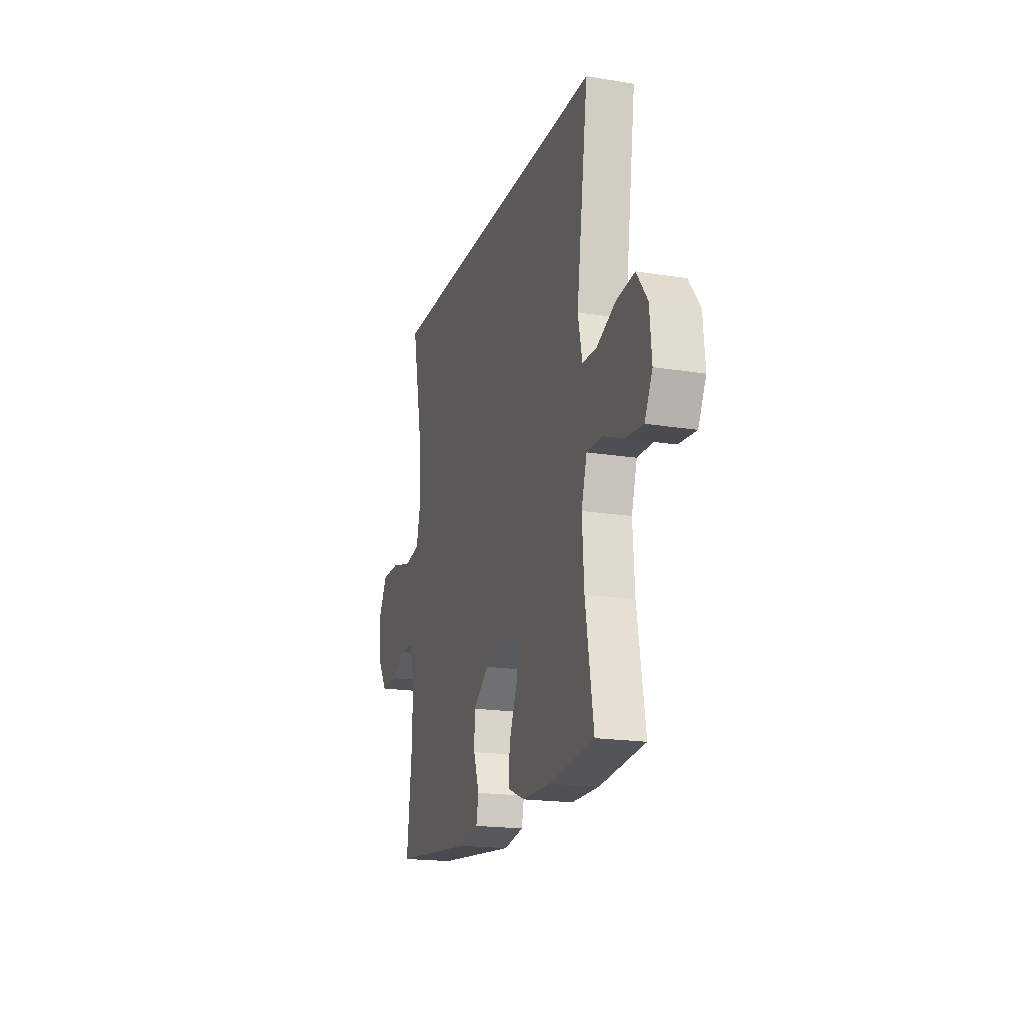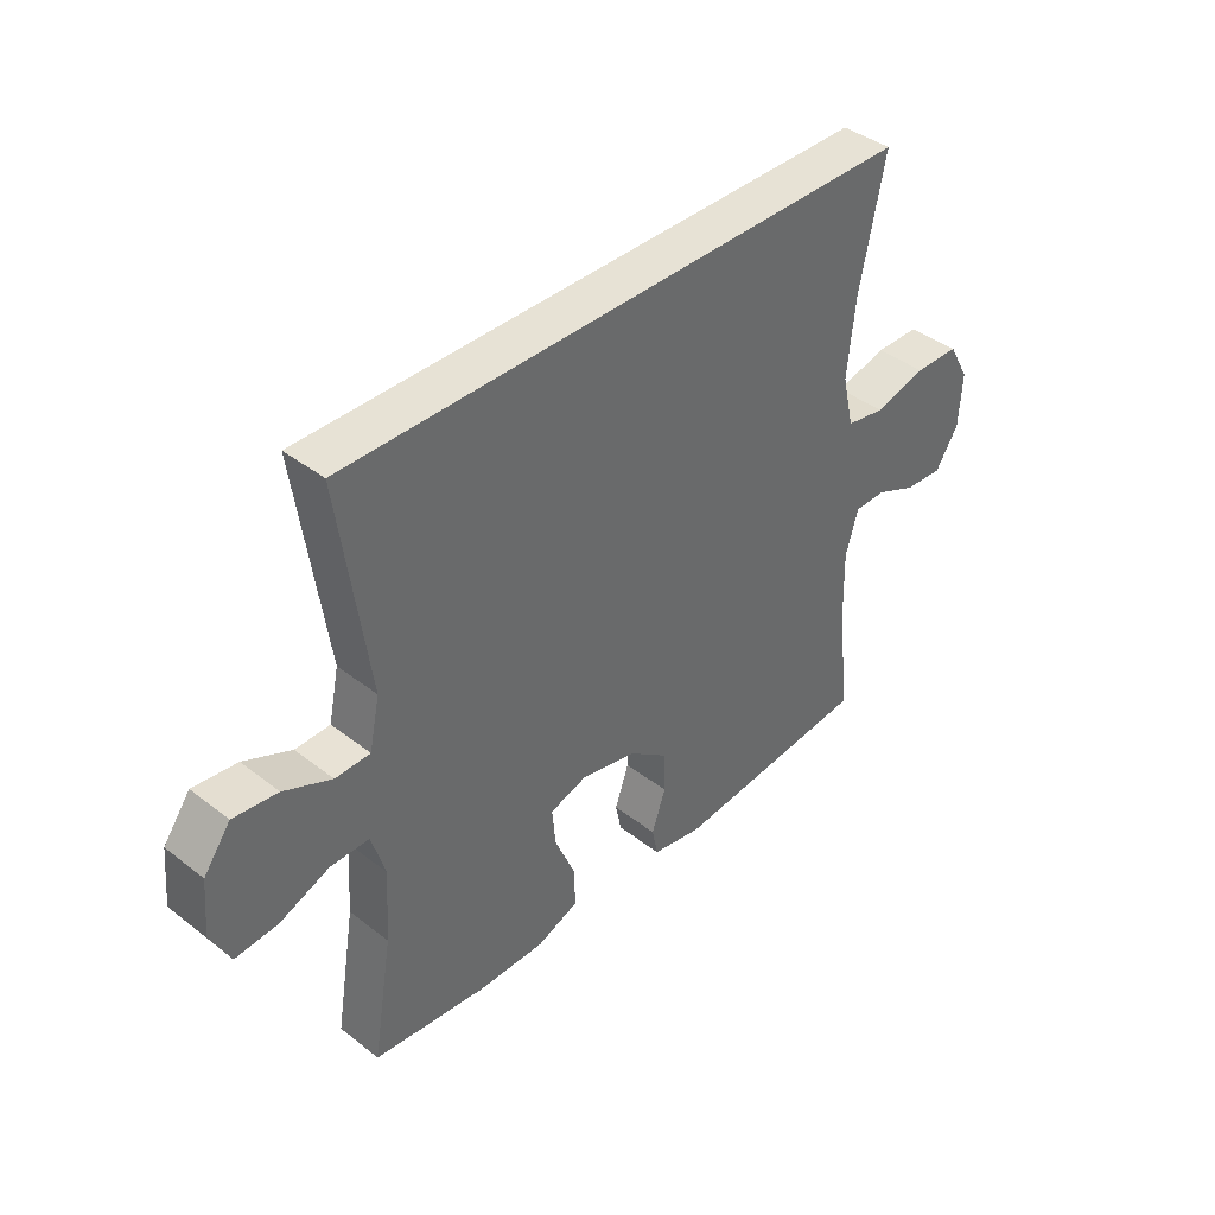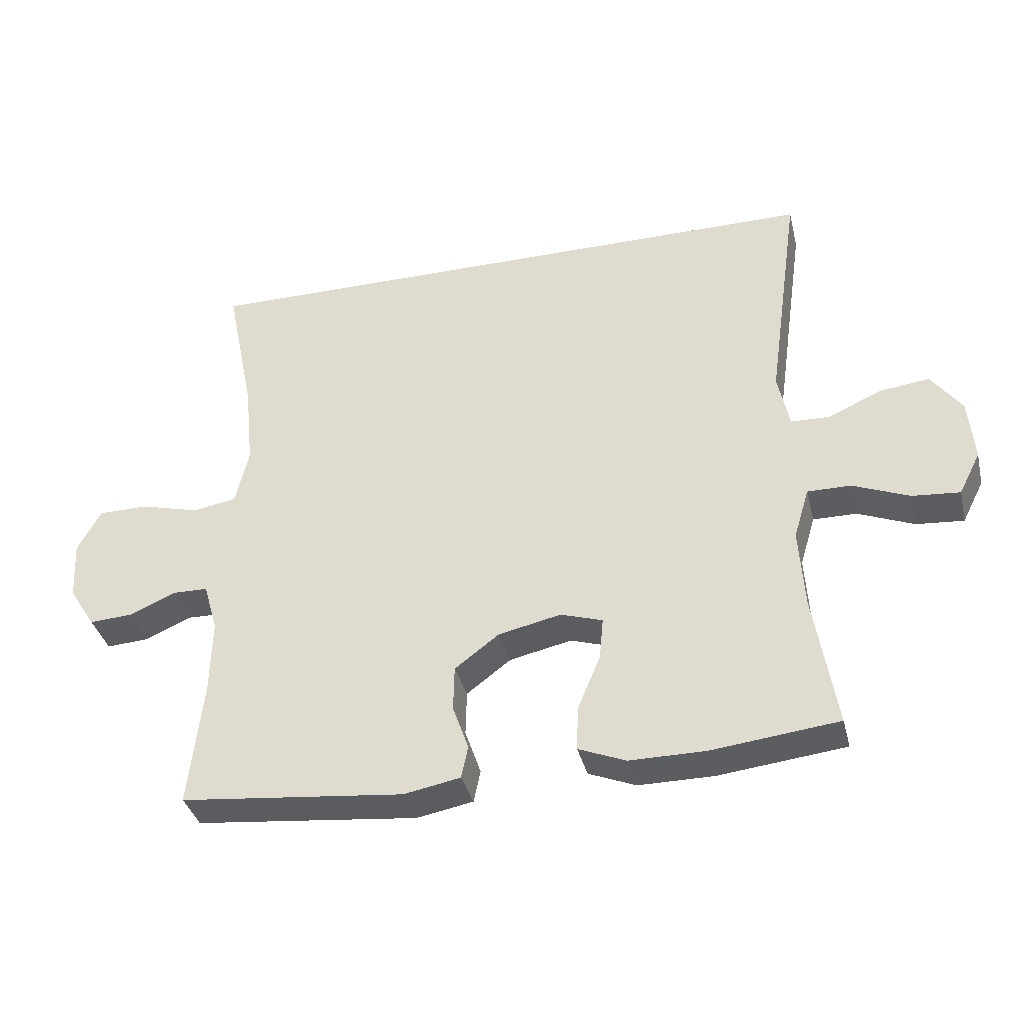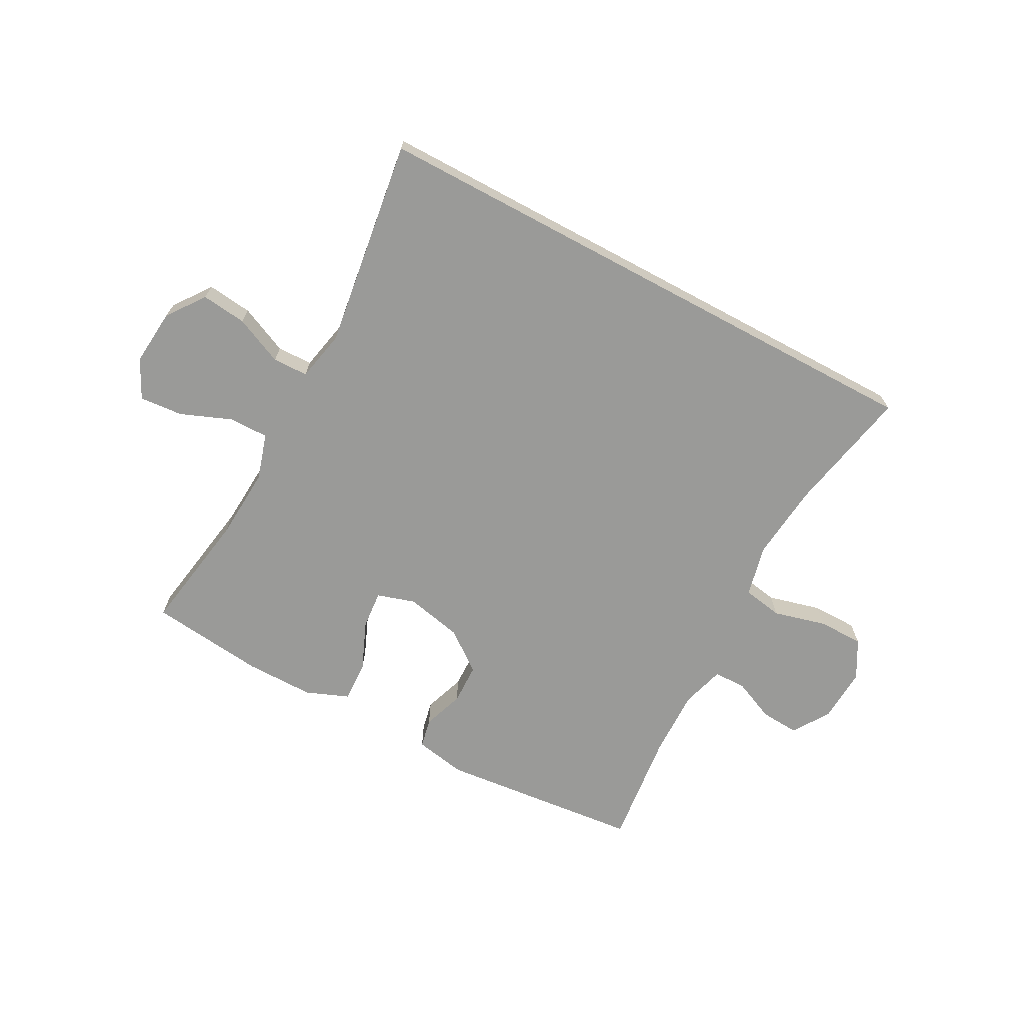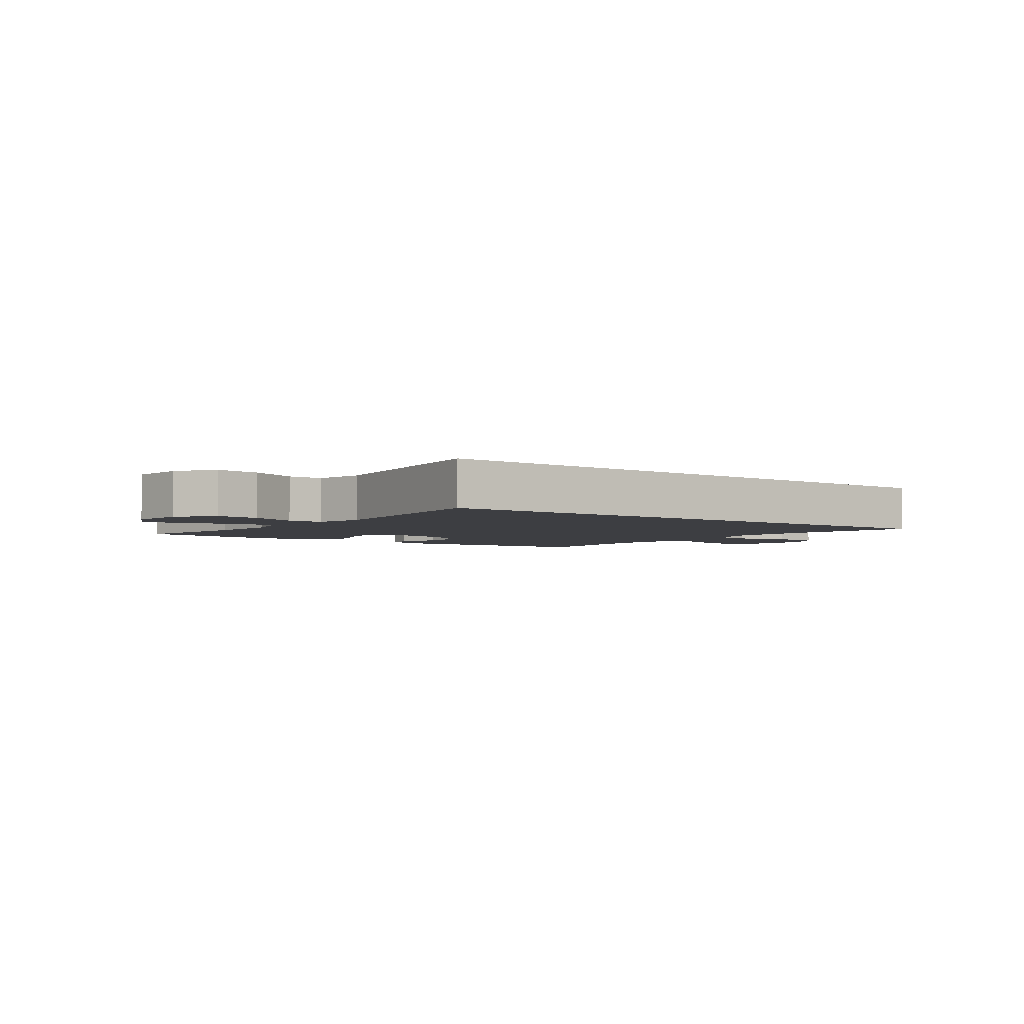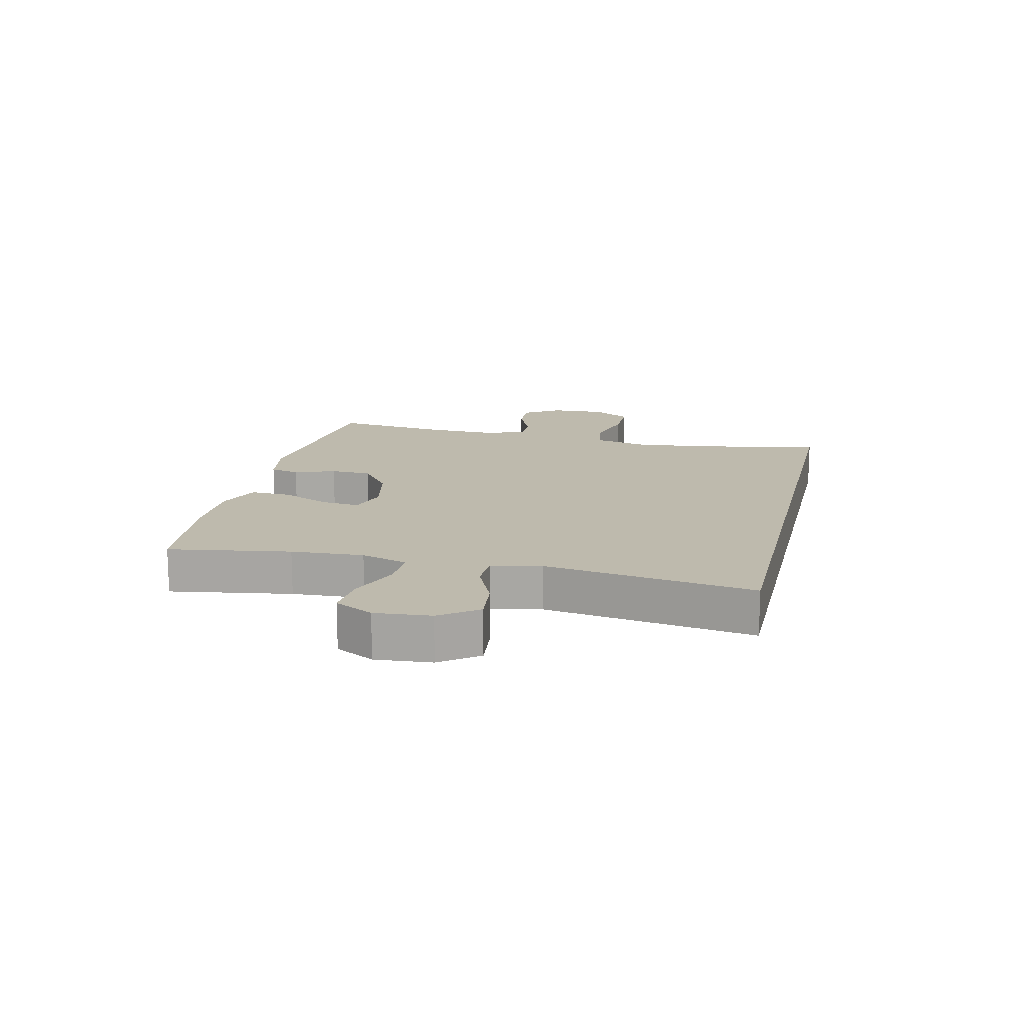
<metadata>
{"format":"obj","ext":"obj","renderer":"f3d","projection":"perspective","resolution":1024,"background":"white","views":[{"elev":-18.7,"azim":-107.1,"up":"+Z"},{"elev":40.4,"azim":-46.4,"up":"+Z"},{"elev":-36.4,"azim":-166.5,"up":"+Z"},{"elev":-69.2,"azim":-28.2,"up":"+Y"},{"elev":-3.5,"azim":-37.2,"up":"+Y"},{"elev":15.4,"azim":-76.8,"up":"+Y"}]}
</metadata>
<code>
o path4852
v -0.303 0.0375 -0.5224
v -0.1855 0.0375 -0.5228
v -0.1117 0.0375 -0.4933
v -0.1142 0.0375 -0.4238
v -0.1497 0.0375 -0.3394
v -0.1557 0.0375 -0.2739
v -0.09025 0.0375 -0.2535
v 0.007095 0.0375 -0.2747
v 0.07641 0.0375 -0.3268
v 0.07801 0.0375 -0.3972
v 0.05327 0.0375 -0.4676
v 0.06376 0.0375 -0.518
v 0.1519 0.0375 -0.5346
v 0.5002 0.0375 -0.4996
v 0.4785 0.0375 -0.3034
v 0.4759 0.0375 -0.1867
v 0.4976 0.0375 -0.1118
v 0.553 0.0375 -0.1109
v 0.6254 0.0375 -0.1424
v 0.692 0.0375 -0.1465
v 0.7326 0.0375 -0.08315
v 0.7378 0.0375 0.01004
v 0.7011 0.0375 0.07579
v 0.6229 0.0375 0.07644
v 0.5318 0.0375 0.05261
v 0.4632 0.0375 0.06455
v 0.4426 0.0375 0.1535
v 0.456 0.0375 0.2849
v 0.5002 0.0375 0.5021
v -0.5017 0.0375 0.5021
v -0.451 0.0375 0.1415
v -0.4691 0.0375 0.05502
v -0.53 0.0375 0.05349
v -0.6134 0.0375 0.09073
v -0.6909 0.0375 0.09975
v -0.7382 0.0375 0.03519
v -0.7469 0.0375 -0.06169
v -0.7131 0.0375 -0.128
v -0.6387 0.0375 -0.1219
v -0.5508 0.0375 -0.08657
v -0.4828 0.0375 -0.08622
v -0.4589 0.0375 -0.1654
v -0.4669 0.0375 -0.29
v -0.5017 0.0375 -0.4996
v -0.303 -0.0375 -0.5224
v -0.1855 -0.0375 -0.5228
v -0.1117 -0.0375 -0.4933
v -0.1142 -0.0375 -0.4238
v -0.1497 -0.0375 -0.3394
v -0.1557 -0.0375 -0.2739
v -0.09025 -0.0375 -0.2535
v 0.007095 -0.0375 -0.2747
v 0.07641 -0.0375 -0.3268
v 0.07801 -0.0375 -0.3972
v 0.05327 -0.0375 -0.4676
v 0.06376 -0.0375 -0.518
v 0.1519 -0.0375 -0.5346
v 0.5002 -0.0375 -0.4996
v 0.4785 -0.0375 -0.3034
v 0.4759 -0.0375 -0.1867
v 0.4976 -0.0375 -0.1118
v 0.553 -0.0375 -0.1109
v 0.6254 -0.0375 -0.1424
v 0.692 -0.0375 -0.1465
v 0.7326 -0.0375 -0.08315
v 0.7378 -0.0375 0.01004
v 0.7011 -0.0375 0.07579
v 0.6229 -0.0375 0.07644
v 0.5318 -0.0375 0.05261
v 0.4632 -0.0375 0.06455
v 0.4426 -0.0375 0.1535
v 0.456 -0.0375 0.2849
v 0.5002 -0.0375 0.5021
v -0.5017 -0.0375 0.5021
v -0.451 -0.0375 0.1415
v -0.4691 -0.0375 0.05502
v -0.53 -0.0375 0.05349
v -0.6134 -0.0375 0.09073
v -0.6909 -0.0375 0.09975
v -0.7382 -0.0375 0.03519
v -0.7469 -0.0375 -0.06169
v -0.7131 -0.0375 -0.128
v -0.6387 -0.0375 -0.1219
v -0.5508 -0.0375 -0.08657
v -0.4828 -0.0375 -0.08622
v -0.4589 -0.0375 -0.1654
v -0.4669 -0.0375 -0.29
v -0.5017 -0.0375 -0.4996
v 0.06376 0.0375 -0.518
v 0.06376 0.0375 -0.518
v 0.1519 0.0375 -0.5346
v -0.303 0.0375 -0.5224
v -0.1855 0.0375 -0.5228
v -0.1117 0.0375 -0.4933
v -0.1117 0.0375 -0.4933
v 0.05327 0.0375 -0.4676
v 0.5002 0.0375 -0.4996
v 0.5002 0.0375 -0.4996
v -0.5017 0.0375 -0.4996
v -0.5017 0.0375 -0.4996
v -0.1142 0.0375 -0.4238
v 0.07801 0.0375 -0.3972
v -0.1497 0.0375 -0.3394
v 0.4785 0.0375 -0.3034
v -0.4669 0.0375 -0.29
v 0.07641 0.0375 -0.3268
v -0.1557 0.0375 -0.2739
v -0.1557 0.0375 -0.2739
v 0.007095 0.0375 -0.2747
v 0.4759 0.0375 -0.1867
v -0.4589 0.0375 -0.1654
v -0.09025 0.0375 -0.2535
v 0.4976 0.0375 -0.1118
v 0.4976 0.0375 -0.1118
v -0.4828 0.0375 -0.08622
v -0.4828 0.0375 -0.08622
v 0.6254 0.0375 -0.1424
v 0.692 0.0375 -0.1465
v 0.692 0.0375 -0.1465
v 0.7326 0.0375 -0.08315
v 0.553 0.0375 -0.1109
v -0.7469 0.0375 -0.06169
v -0.7131 0.0375 -0.128
v -0.7131 0.0375 -0.128
v -0.6387 0.0375 -0.1219
v -0.5508 0.0375 -0.08657
v 0.7378 0.0375 0.01004
v -0.7382 0.0375 0.03519
v 0.7011 0.0375 0.07579
v 0.7011 0.0375 0.07579
v -0.6909 0.0375 0.09975
v -0.6909 0.0375 0.09975
v 0.5318 0.0375 0.05261
v 0.4632 0.0375 0.06455
v 0.4632 0.0375 0.06455
v 0.6229 0.0375 0.07644
v -0.6134 0.0375 0.09073
v -0.53 0.0375 0.05349
v -0.4691 0.0375 0.05502
v -0.4691 0.0375 0.05502
v -0.451 0.0375 0.1415
v 0.4426 0.0375 0.1535
v 0.456 0.0375 0.2849
v -0.5017 0.0375 0.5021
v -0.5017 0.0375 0.5021
v 0.5002 0.0375 0.5021
v 0.5002 0.0375 0.5021
v 0.06376 -0.0375 -0.518
v 0.06376 -0.0375 -0.518
v 0.1519 -0.0375 -0.5346
v -0.303 -0.0375 -0.5224
v -0.1855 -0.0375 -0.5228
v -0.1117 -0.0375 -0.4933
v -0.1117 -0.0375 -0.4933
v 0.05327 -0.0375 -0.4676
v 0.5002 -0.0375 -0.4996
v 0.5002 -0.0375 -0.4996
v -0.5017 -0.0375 -0.4996
v -0.5017 -0.0375 -0.4996
v -0.1142 -0.0375 -0.4238
v 0.07801 -0.0375 -0.3972
v -0.1497 -0.0375 -0.3394
v 0.4785 -0.0375 -0.3034
v -0.4669 -0.0375 -0.29
v 0.07641 -0.0375 -0.3268
v -0.1557 -0.0375 -0.2739
v -0.1557 -0.0375 -0.2739
v 0.007095 -0.0375 -0.2747
v 0.4759 -0.0375 -0.1867
v -0.4589 -0.0375 -0.1654
v -0.09025 -0.0375 -0.2535
v 0.4976 -0.0375 -0.1118
v 0.4976 -0.0375 -0.1118
v -0.4828 -0.0375 -0.08622
v -0.4828 -0.0375 -0.08622
v 0.6254 -0.0375 -0.1424
v 0.692 -0.0375 -0.1465
v 0.692 -0.0375 -0.1465
v 0.7326 -0.0375 -0.08315
v 0.553 -0.0375 -0.1109
v -0.7469 -0.0375 -0.06169
v -0.7131 -0.0375 -0.128
v -0.7131 -0.0375 -0.128
v -0.6387 -0.0375 -0.1219
v -0.5508 -0.0375 -0.08657
v 0.7378 -0.0375 0.01004
v -0.7382 -0.0375 0.03519
v 0.7011 -0.0375 0.07579
v 0.7011 -0.0375 0.07579
v -0.6909 -0.0375 0.09975
v -0.6909 -0.0375 0.09975
v 0.5318 -0.0375 0.05261
v 0.4632 -0.0375 0.06455
v 0.4632 -0.0375 0.06455
v 0.6229 -0.0375 0.07644
v -0.6134 -0.0375 0.09073
v -0.53 -0.0375 0.05349
v -0.4691 -0.0375 0.05502
v -0.4691 -0.0375 0.05502
v -0.451 -0.0375 0.1415
v 0.4426 -0.0375 0.1535
v 0.456 -0.0375 0.2849
v -0.5017 -0.0375 0.5021
v -0.5017 -0.0375 0.5021
v 0.5002 -0.0375 0.5021
v 0.5002 -0.0375 0.5021
f 193 169 172
f 163 161 150
f 164 166 170
f 162 152 160
f 160 152 153
f 182 184 181
f 171 168 201
f 195 179 186
f 151 162 164
f 165 161 163
f 168 165 193
f 197 174 198
f 195 186 188
f 196 185 197
f 200 171 201
f 192 180 195
f 201 168 193
f 151 164 158
f 185 196 184
f 198 166 171
f 180 176 195
f 150 161 155
f 187 184 196
f 203 202 205
f 181 184 187
f 200 201 202
f 200 202 203
f 150 155 148
f 163 150 156
f 185 174 197
f 198 171 200
f 179 176 177
f 193 165 169
f 172 180 192
f 193 172 192
f 174 166 198
f 166 164 162
f 169 165 163
f 170 166 174
f 179 195 176
f 152 162 151
f 187 196 190
f 90 13 57 149
f 1 2 46 45
f 2 95 154 46
f 11 12 56 55
f 13 98 157 57
f 100 1 45 159
f 3 4 48 47
f 10 11 55 54
f 4 5 49 48
f 14 15 59 58
f 43 44 88 87
f 9 10 54 53
f 5 108 167 49
f 8 9 53 52
f 15 16 60 59
f 42 43 87 86
f 7 8 52 51
f 6 7 51 50
f 16 114 173 60
f 116 42 86 175
f 19 119 178 63
f 20 21 65 64
f 18 19 63 62
f 37 124 183 81
f 38 39 83 82
f 39 40 84 83
f 17 18 62 61
f 40 41 85 84
f 21 22 66 65
f 36 37 81 80
f 22 130 189 66
f 132 36 80 191
f 25 135 194 69
f 24 25 69 68
f 23 24 68 67
f 34 35 79 78
f 33 34 78 77
f 140 33 77 199
f 31 32 76 75
f 26 27 71 70
f 27 28 72 71
f 145 31 75 204
f 147 30 74 206
f 28 29 73 72
f 134 113 110
f 104 91 102
f 105 111 107
f 103 101 93
f 101 94 93
f 123 122 125
f 112 142 109
f 136 127 120
f 92 105 103
f 106 104 102
f 109 134 106
f 138 139 115
f 136 129 127
f 137 138 126
f 141 142 112
f 133 136 121
f 142 134 109
f 92 99 105
f 126 125 137
f 139 112 107
f 121 136 117
f 91 96 102
f 128 137 125
f 144 146 143
f 122 128 125
f 141 143 142
f 141 144 143
f 91 89 96
f 104 97 91
f 126 138 115
f 139 141 112
f 120 118 117
f 134 110 106
f 113 133 121
f 134 133 113
f 115 139 107
f 107 103 105
f 110 104 106
f 111 115 107
f 120 117 136
f 93 92 103
f 128 131 137

</code>
